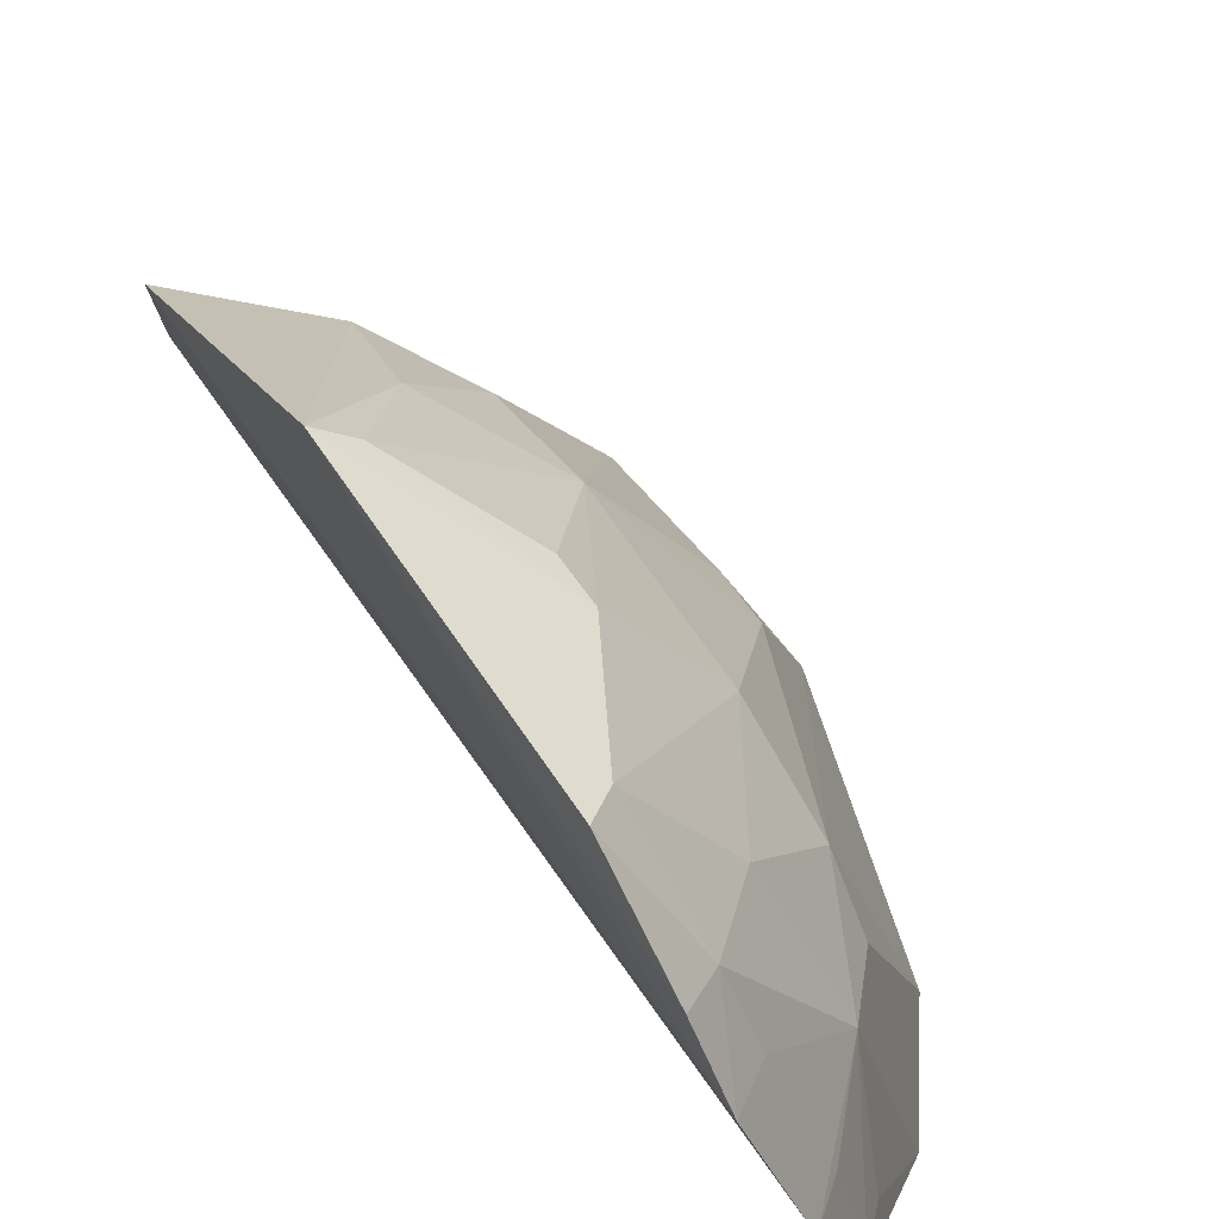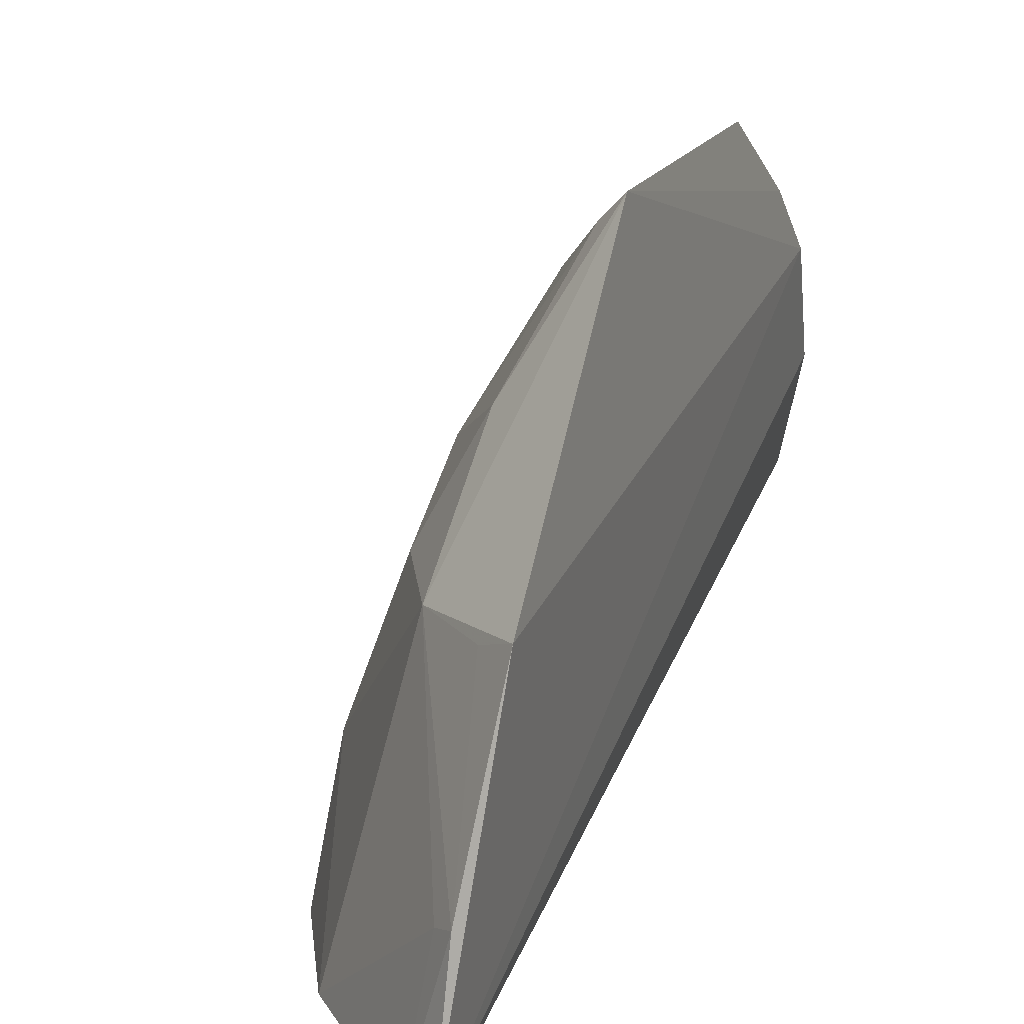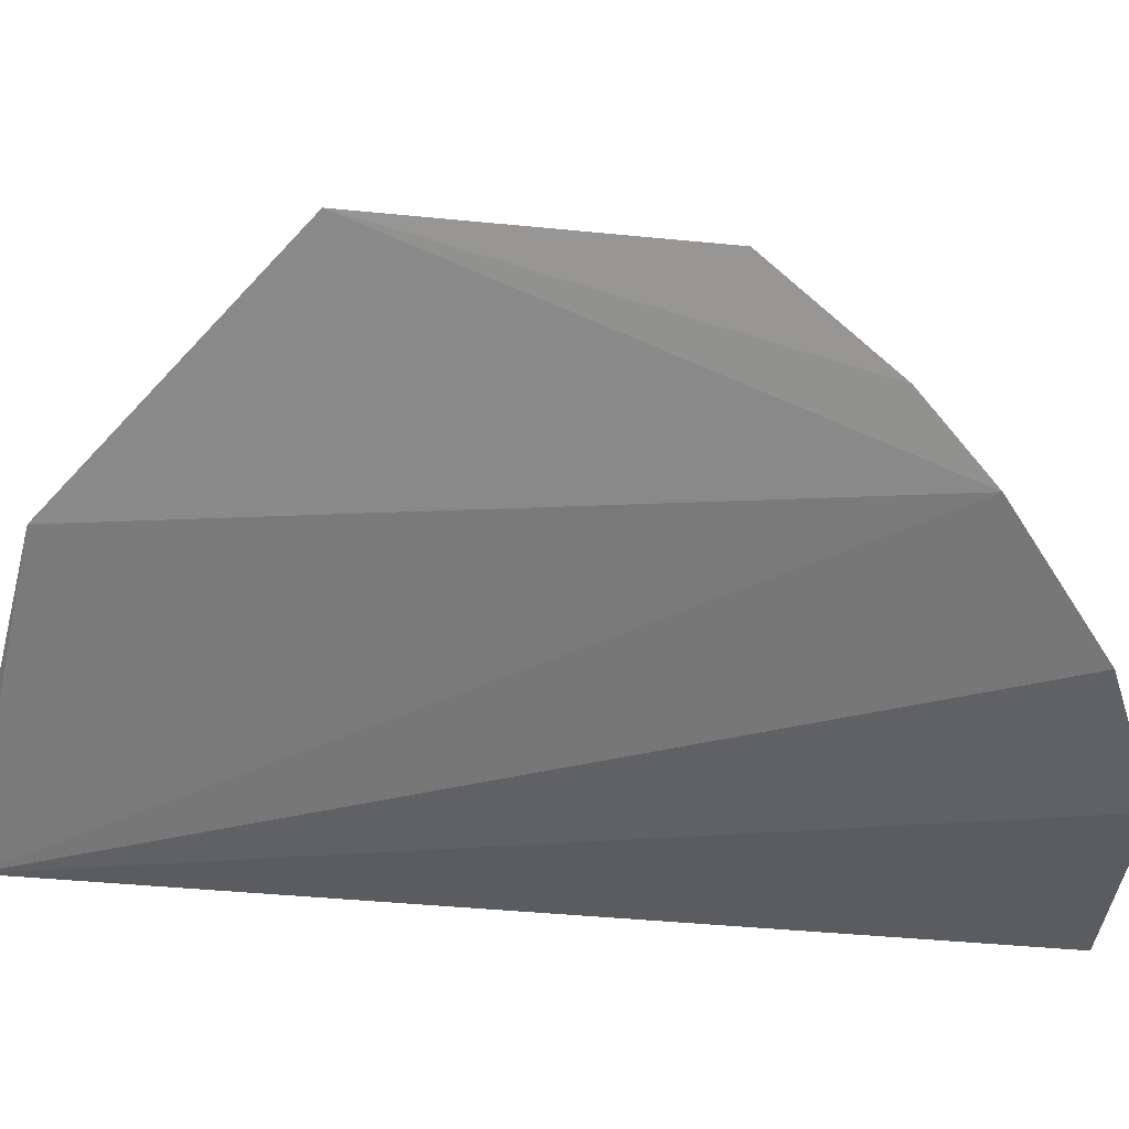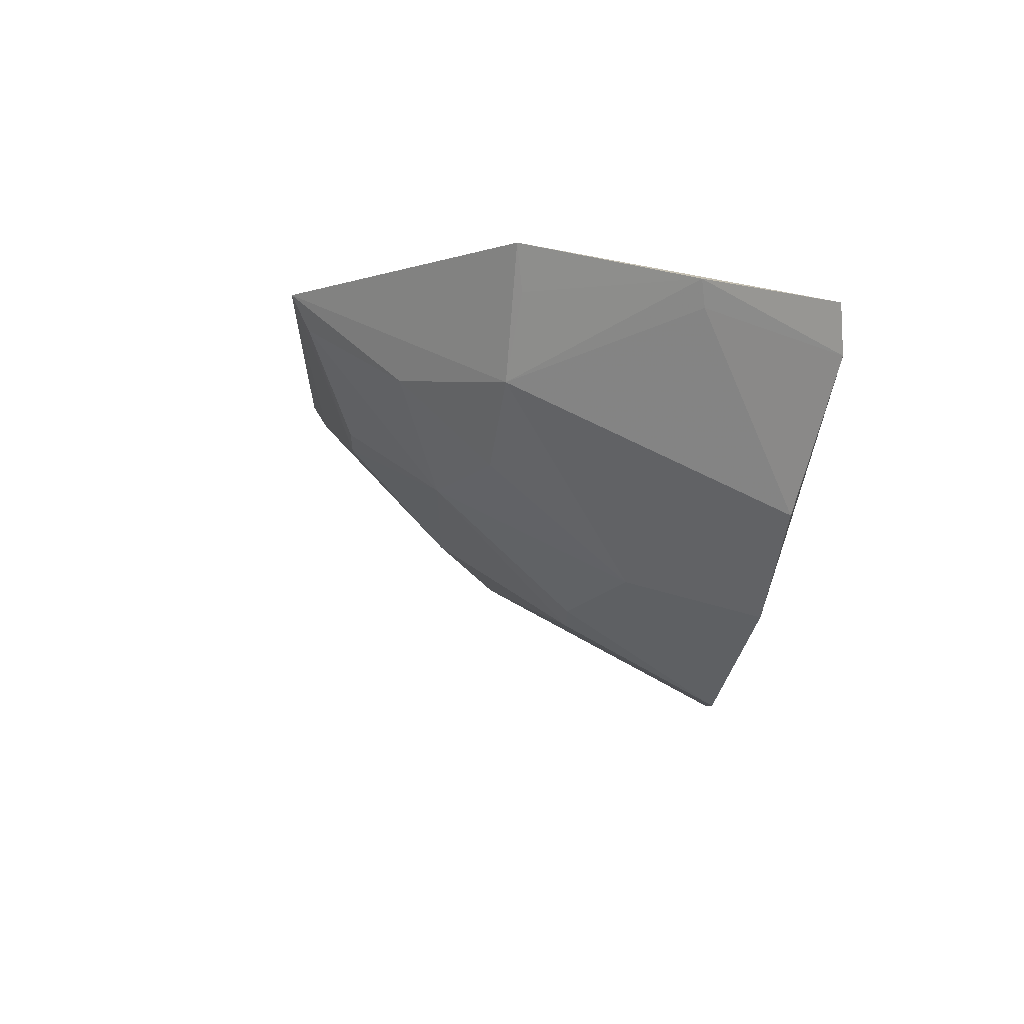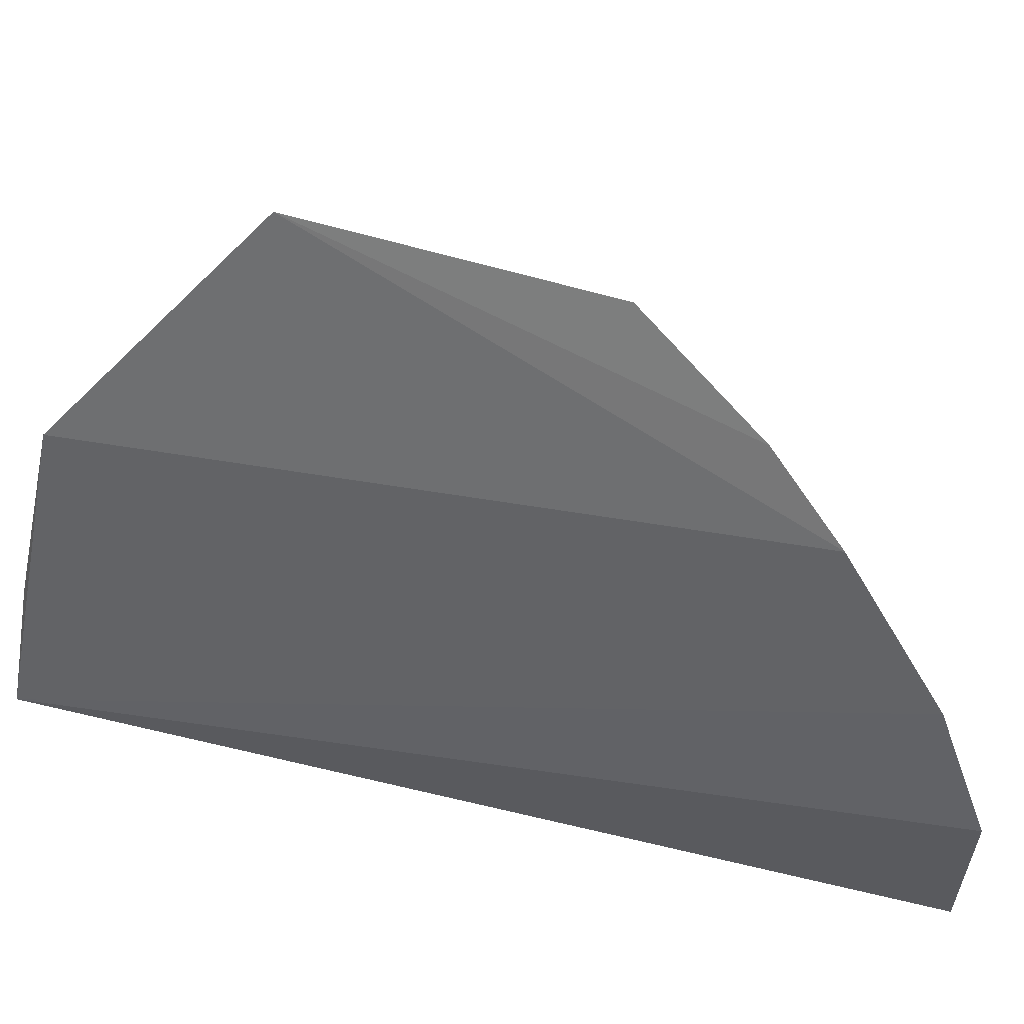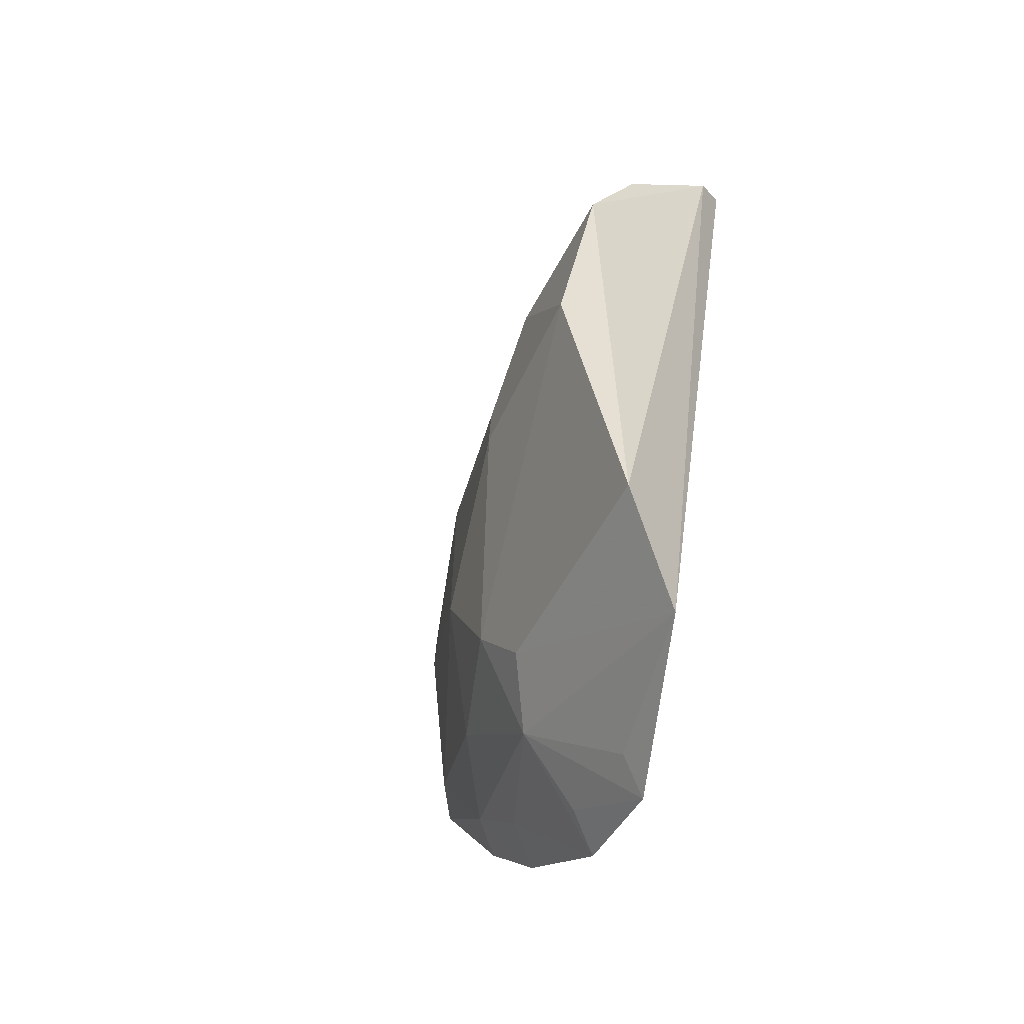
<metadata>
{"format":"obj","ext":"obj","renderer":"f3d","projection":"perspective","resolution":1024,"background":"white","views":[{"elev":73.5,"azim":-34.1,"up":"+Z"},{"elev":18.1,"azim":-159.1,"up":"+Z"},{"elev":23.0,"azim":-70.2,"up":"+Z"},{"elev":68.9,"azim":106.1,"up":"+Y"},{"elev":32.4,"azim":-59.7,"up":"+Z"},{"elev":-52.9,"azim":143.4,"up":"+Y"}]}
</metadata>
<code>
v 0.08128 -0.09651 0.3104
v 0.1364 -0.005235 0.2647
v 0.07294 0.03503 0.395
v 0.07754 0.1102 0.263
v 0.1029 -0.08568 0.2721
v 0.1249 0.03729 0.2931
v 0.0714 -0.07238 0.3633
v 0.12 -0.06327 0.2645
v 0.1096 -0.01878 0.346
v 0.1279 0.04685 0.2605
v 0.09611 0.06821 0.3313
v 0.07193 0.09015 0.3356
v 0.07442 -0.09005 0.3365
v 0.08618 0.1036 0.2596
v 0.0974 -0.06832 0.3318
v 0.1089 0.02112 0.3458
v 0.07398 -0.03273 0.3955
v 0.1099 -0.04334 0.3321
v 0.1131 0.07552 0.2607
v 0.07677 0.1039 0.2928
v 0.08848 -0.08942 0.3078
v 0.108 -0.0576 0.3206
v 0.08278 -0.08367 0.3325
v 0.08048 -0.06653 0.3584
v 0.09486 -0.003622 0.3748
v 0.09275 0.04522 0.3594
v 0.108 0.04529 0.3319
v 0.1265 -0.003768 0.3066
v 0.07235 -0.05808 0.3779
v 0.08052 -0.05427 0.3726
v 0.0941 -0.04307 0.3598
v 0.08031 0.08355 0.3319
v 0.08135 0.09991 0.2906
v 0.0945 0.00629 0.3746
v 0.0804 -0.0286 0.3894
v 0.07943 0.03093 0.3887
v 0.126 0.006595 0.3065
f 5 1 4
f 10 6 2
f 10 2 8
f 12 7 3
f 12 4 7
f 12 3 11
f 13 7 4
f 13 4 1
f 14 8 5
f 14 5 4
f 14 10 8
f 18 8 2
f 19 11 6
f 19 6 10
f 19 10 14
f 20 14 4
f 20 4 12
f 21 15 1
f 21 1 5
f 21 5 15
f 22 15 5
f 22 5 8
f 22 18 15
f 22 8 18
f 23 15 13
f 23 13 1
f 23 1 15
f 24 7 13
f 24 13 15
f 25 9 16
f 26 11 3
f 27 16 6
f 27 6 11
f 27 26 16
f 27 11 26
f 28 16 9
f 28 18 2
f 28 9 18
f 29 17 3
f 29 3 7
f 30 17 29
f 30 24 15
f 30 29 7
f 30 7 24
f 31 18 9
f 31 30 15
f 31 15 18
f 32 20 12
f 32 12 11
f 32 11 20
f 33 19 14
f 33 14 20
f 33 20 11
f 33 11 19
f 34 25 16
f 35 9 25
f 35 31 9
f 35 17 30
f 35 30 31
f 35 25 3
f 35 3 17
f 36 26 3
f 36 16 26
f 36 34 16
f 36 3 25
f 36 25 34
f 37 28 2
f 37 2 6
f 37 6 16
f 37 16 28

</code>
